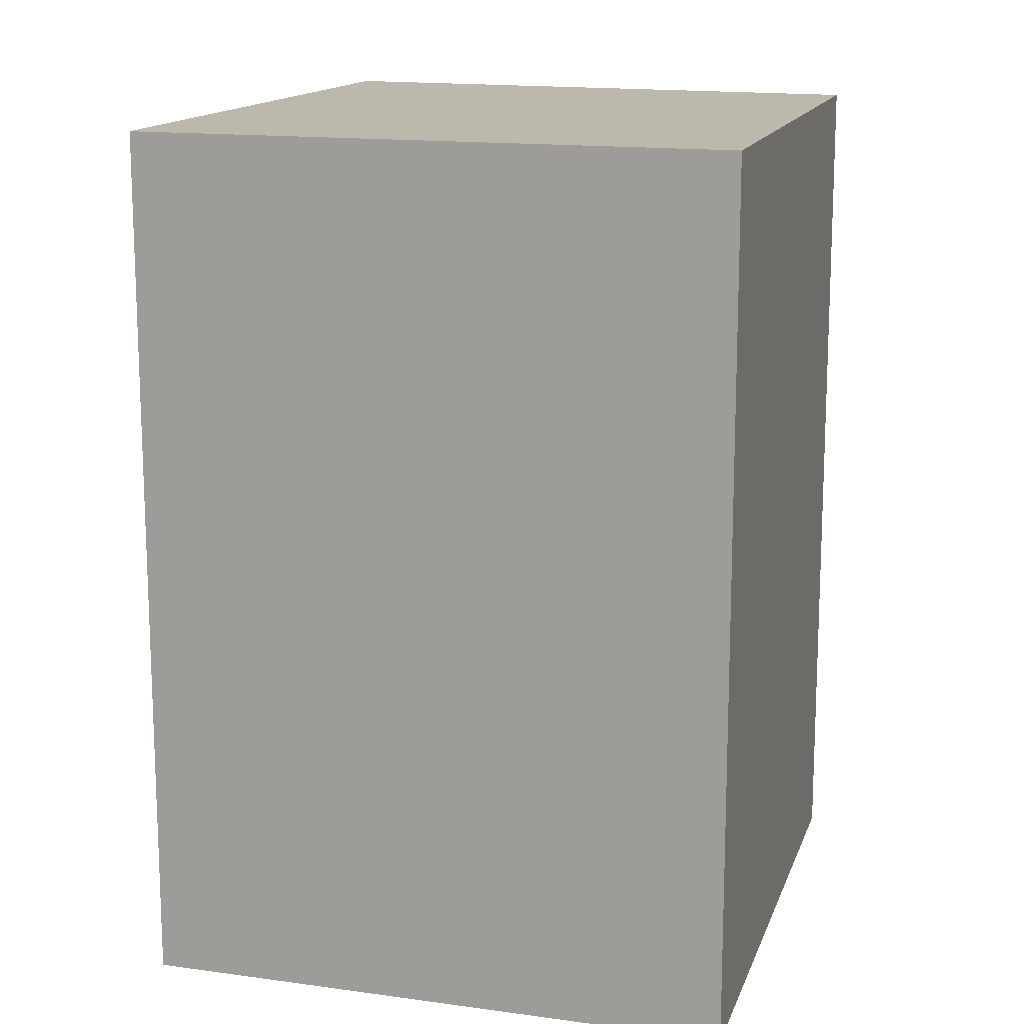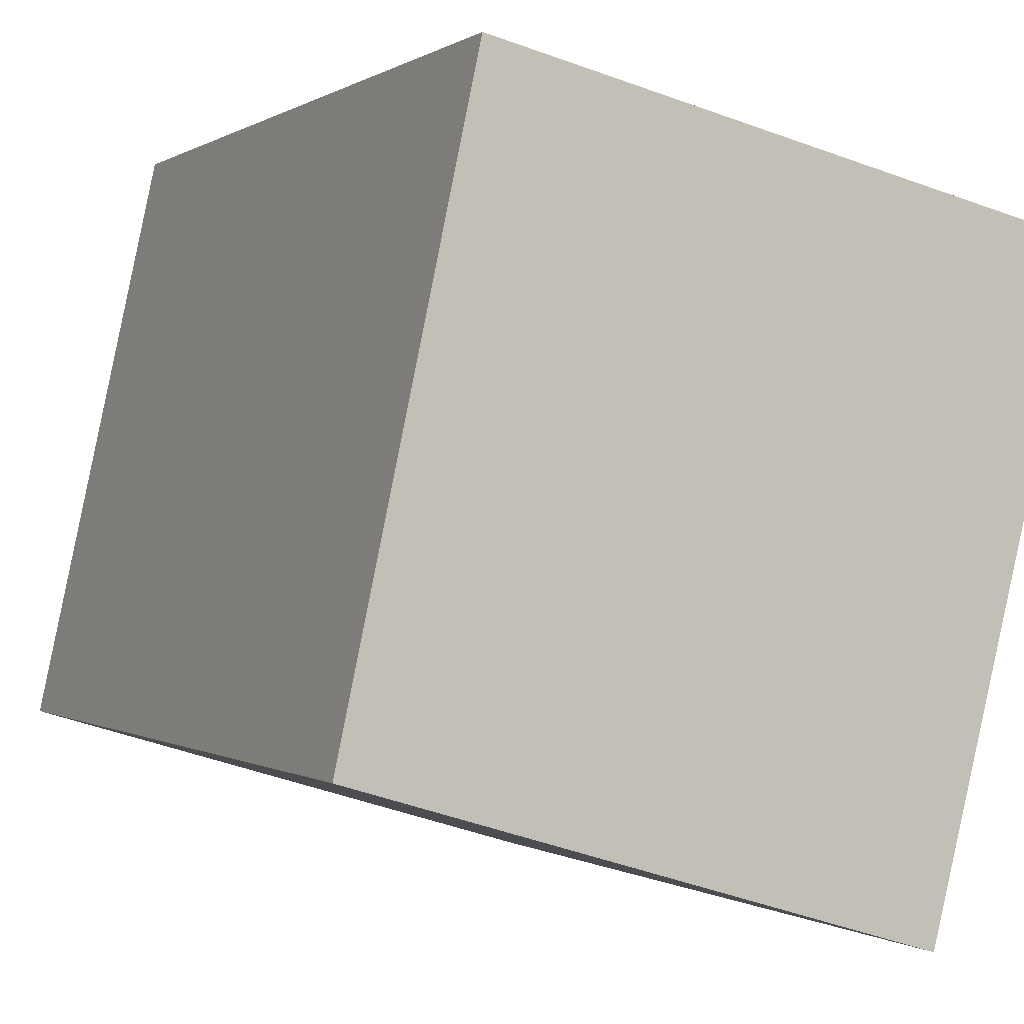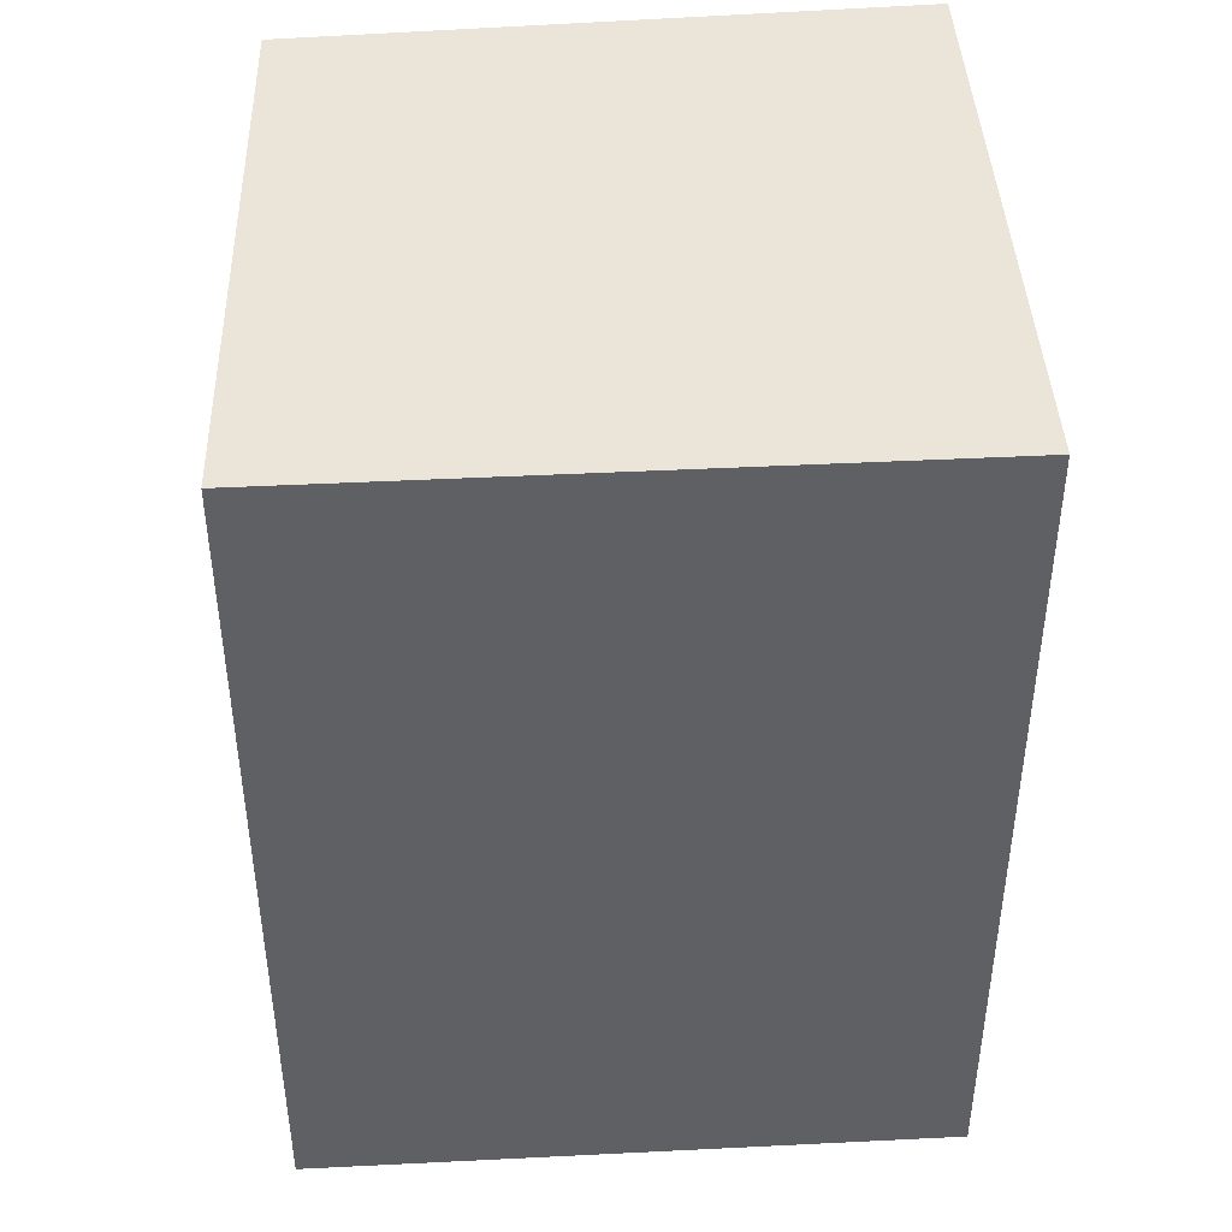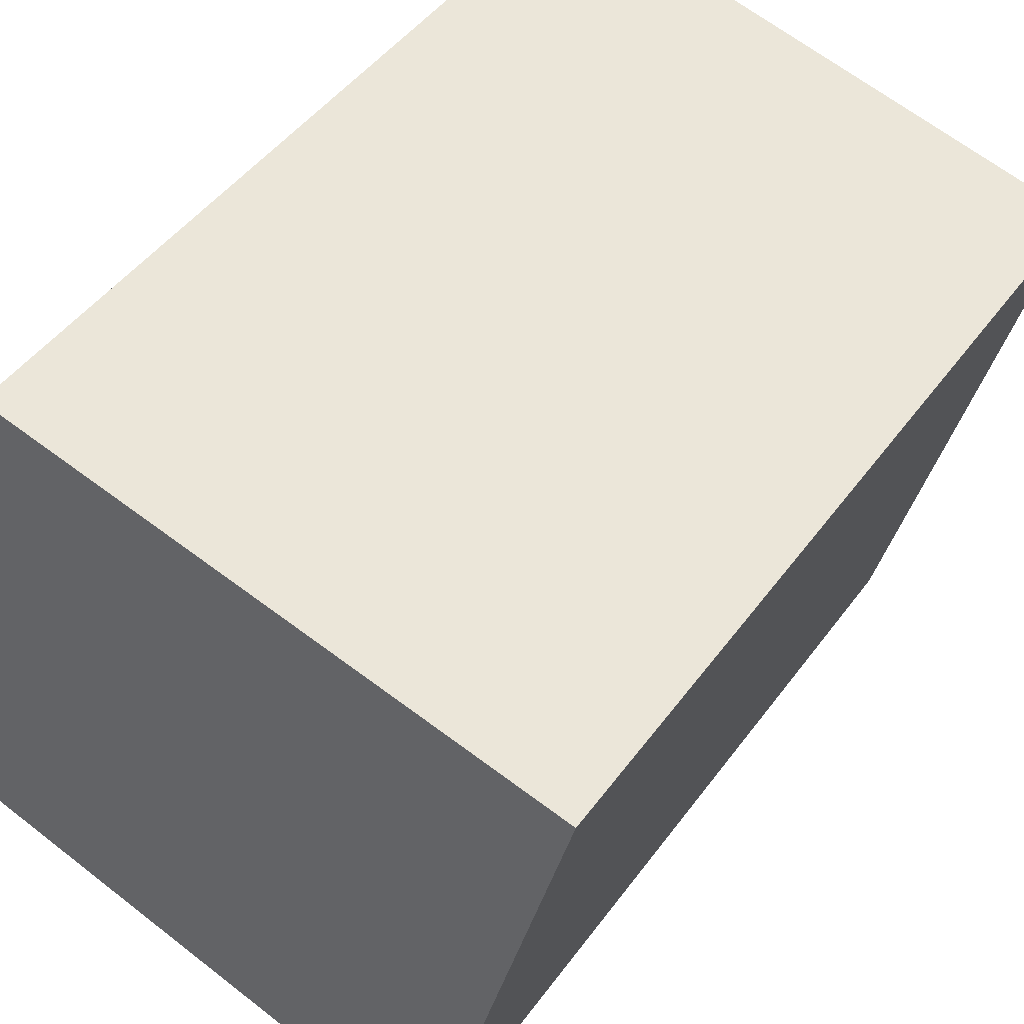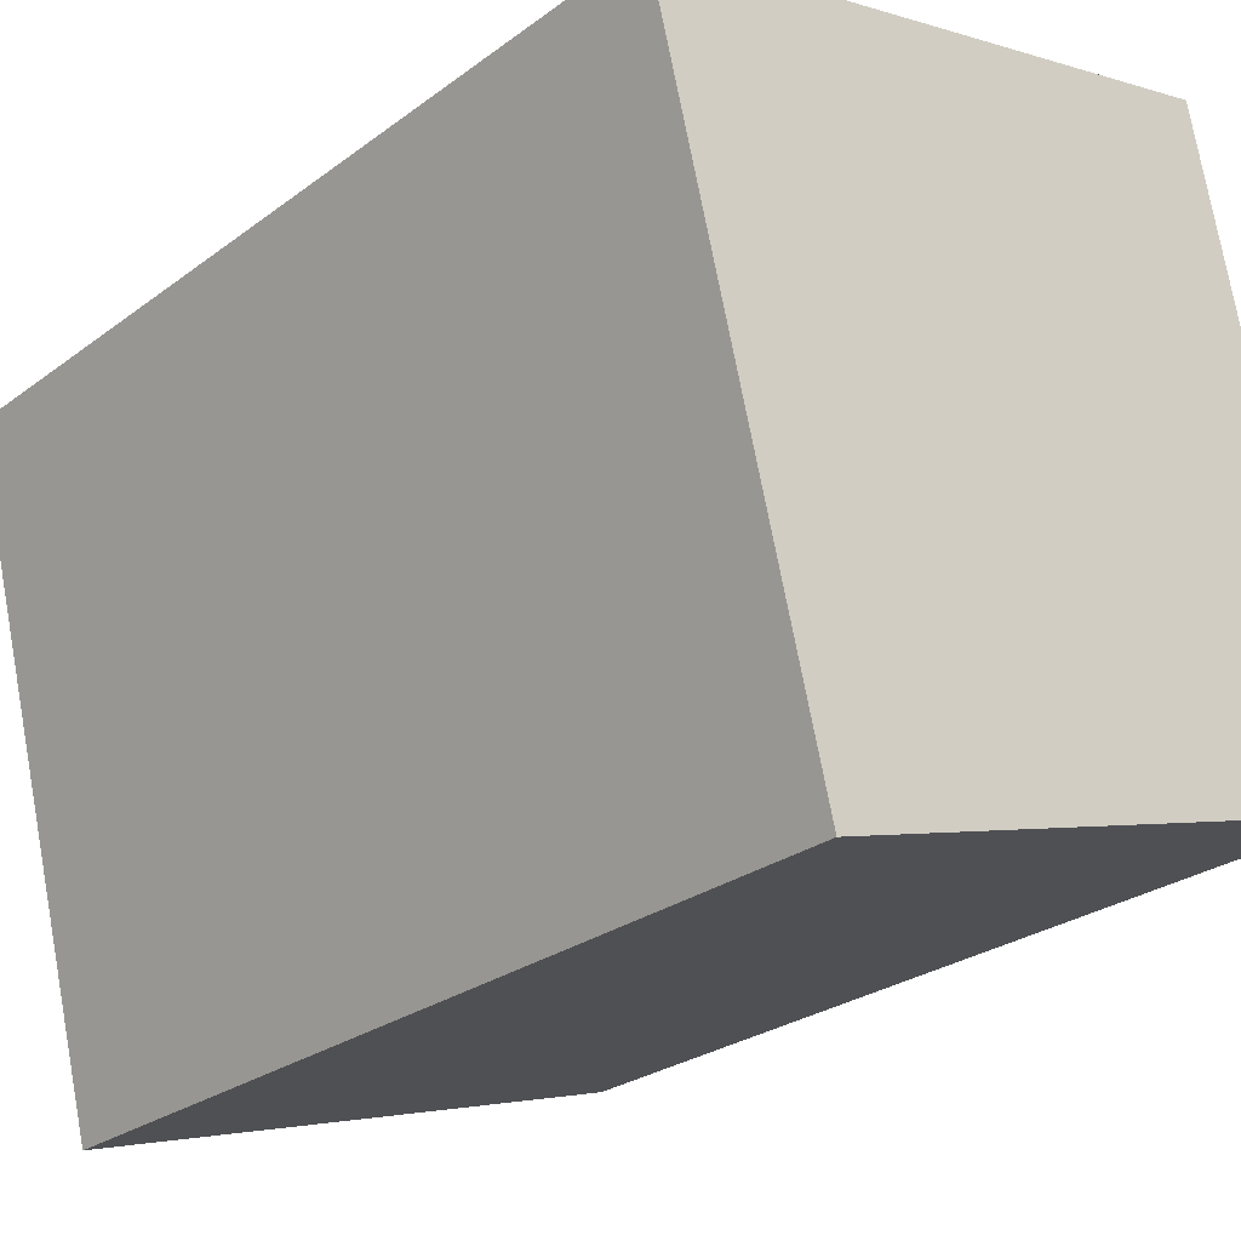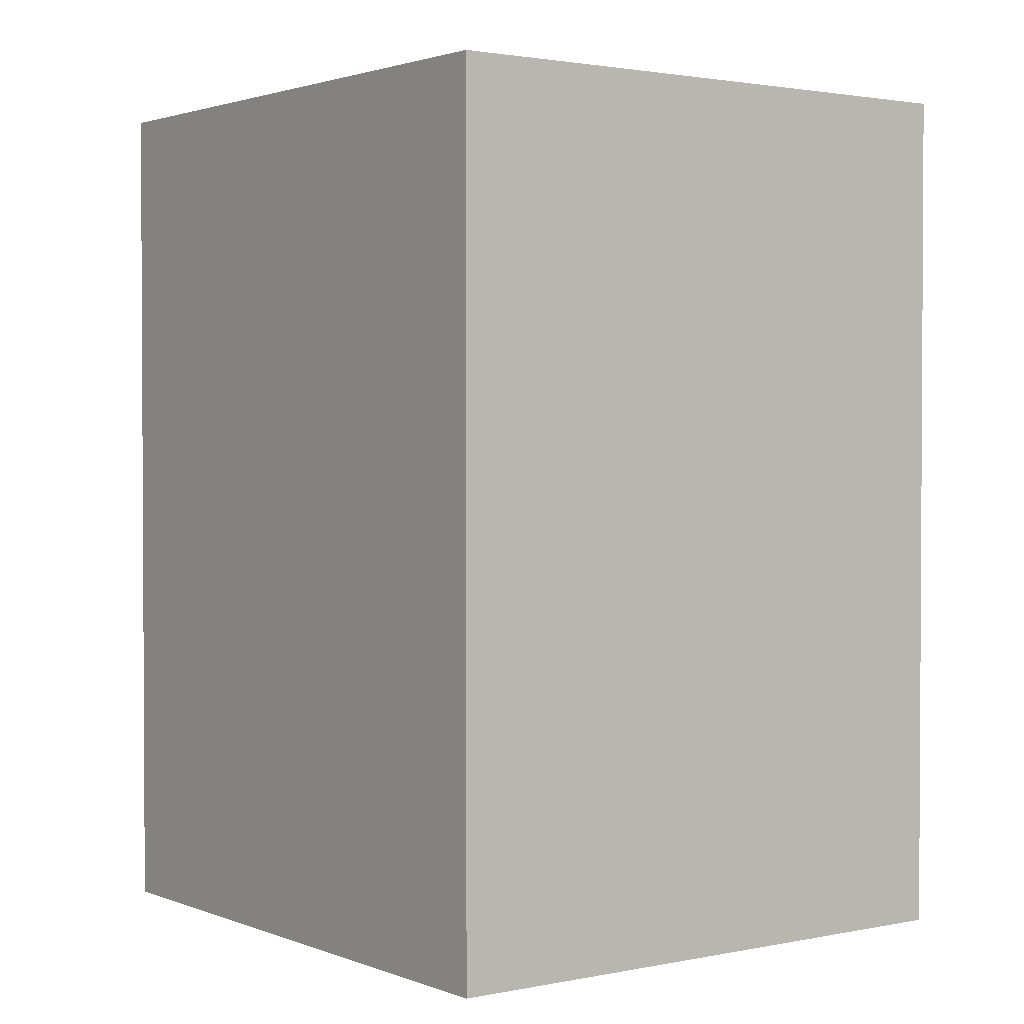
<metadata>
{"format":"obj","ext":"obj","renderer":"f3d","projection":"perspective","resolution":1024,"background":"white","views":[{"elev":14.7,"azim":3.3,"up":"+Y"},{"elev":-0.2,"azim":155.2,"up":"+Z"},{"elev":45.1,"azim":-107.5,"up":"+Y"},{"elev":46.7,"azim":-145.9,"up":"+Z"},{"elev":-26.4,"azim":-40.9,"up":"+Z"},{"elev":1.9,"azim":-50.3,"up":"+Y"}]}
</metadata>
<code>
v  3.258 4.884 0.784
v  0.876 4.884 -3.469
v  0 4.884 2.991e-16
v  3.971 4.884 -2.529
v  0.876 2.124e-16 -3.469
v  0 0 0
v  3.258 -4.801e-17 0.784
v  3.971 1.549e-16 -2.529
g defaultobject
f 1 2 3
f 2 1 4
f 5 3 2
f 3 5 6
f 6 1 3
f 1 6 7
f 7 4 1
f 4 7 8
f 8 2 4
f 2 8 5
f 8 6 5
f 6 8 7

</code>
